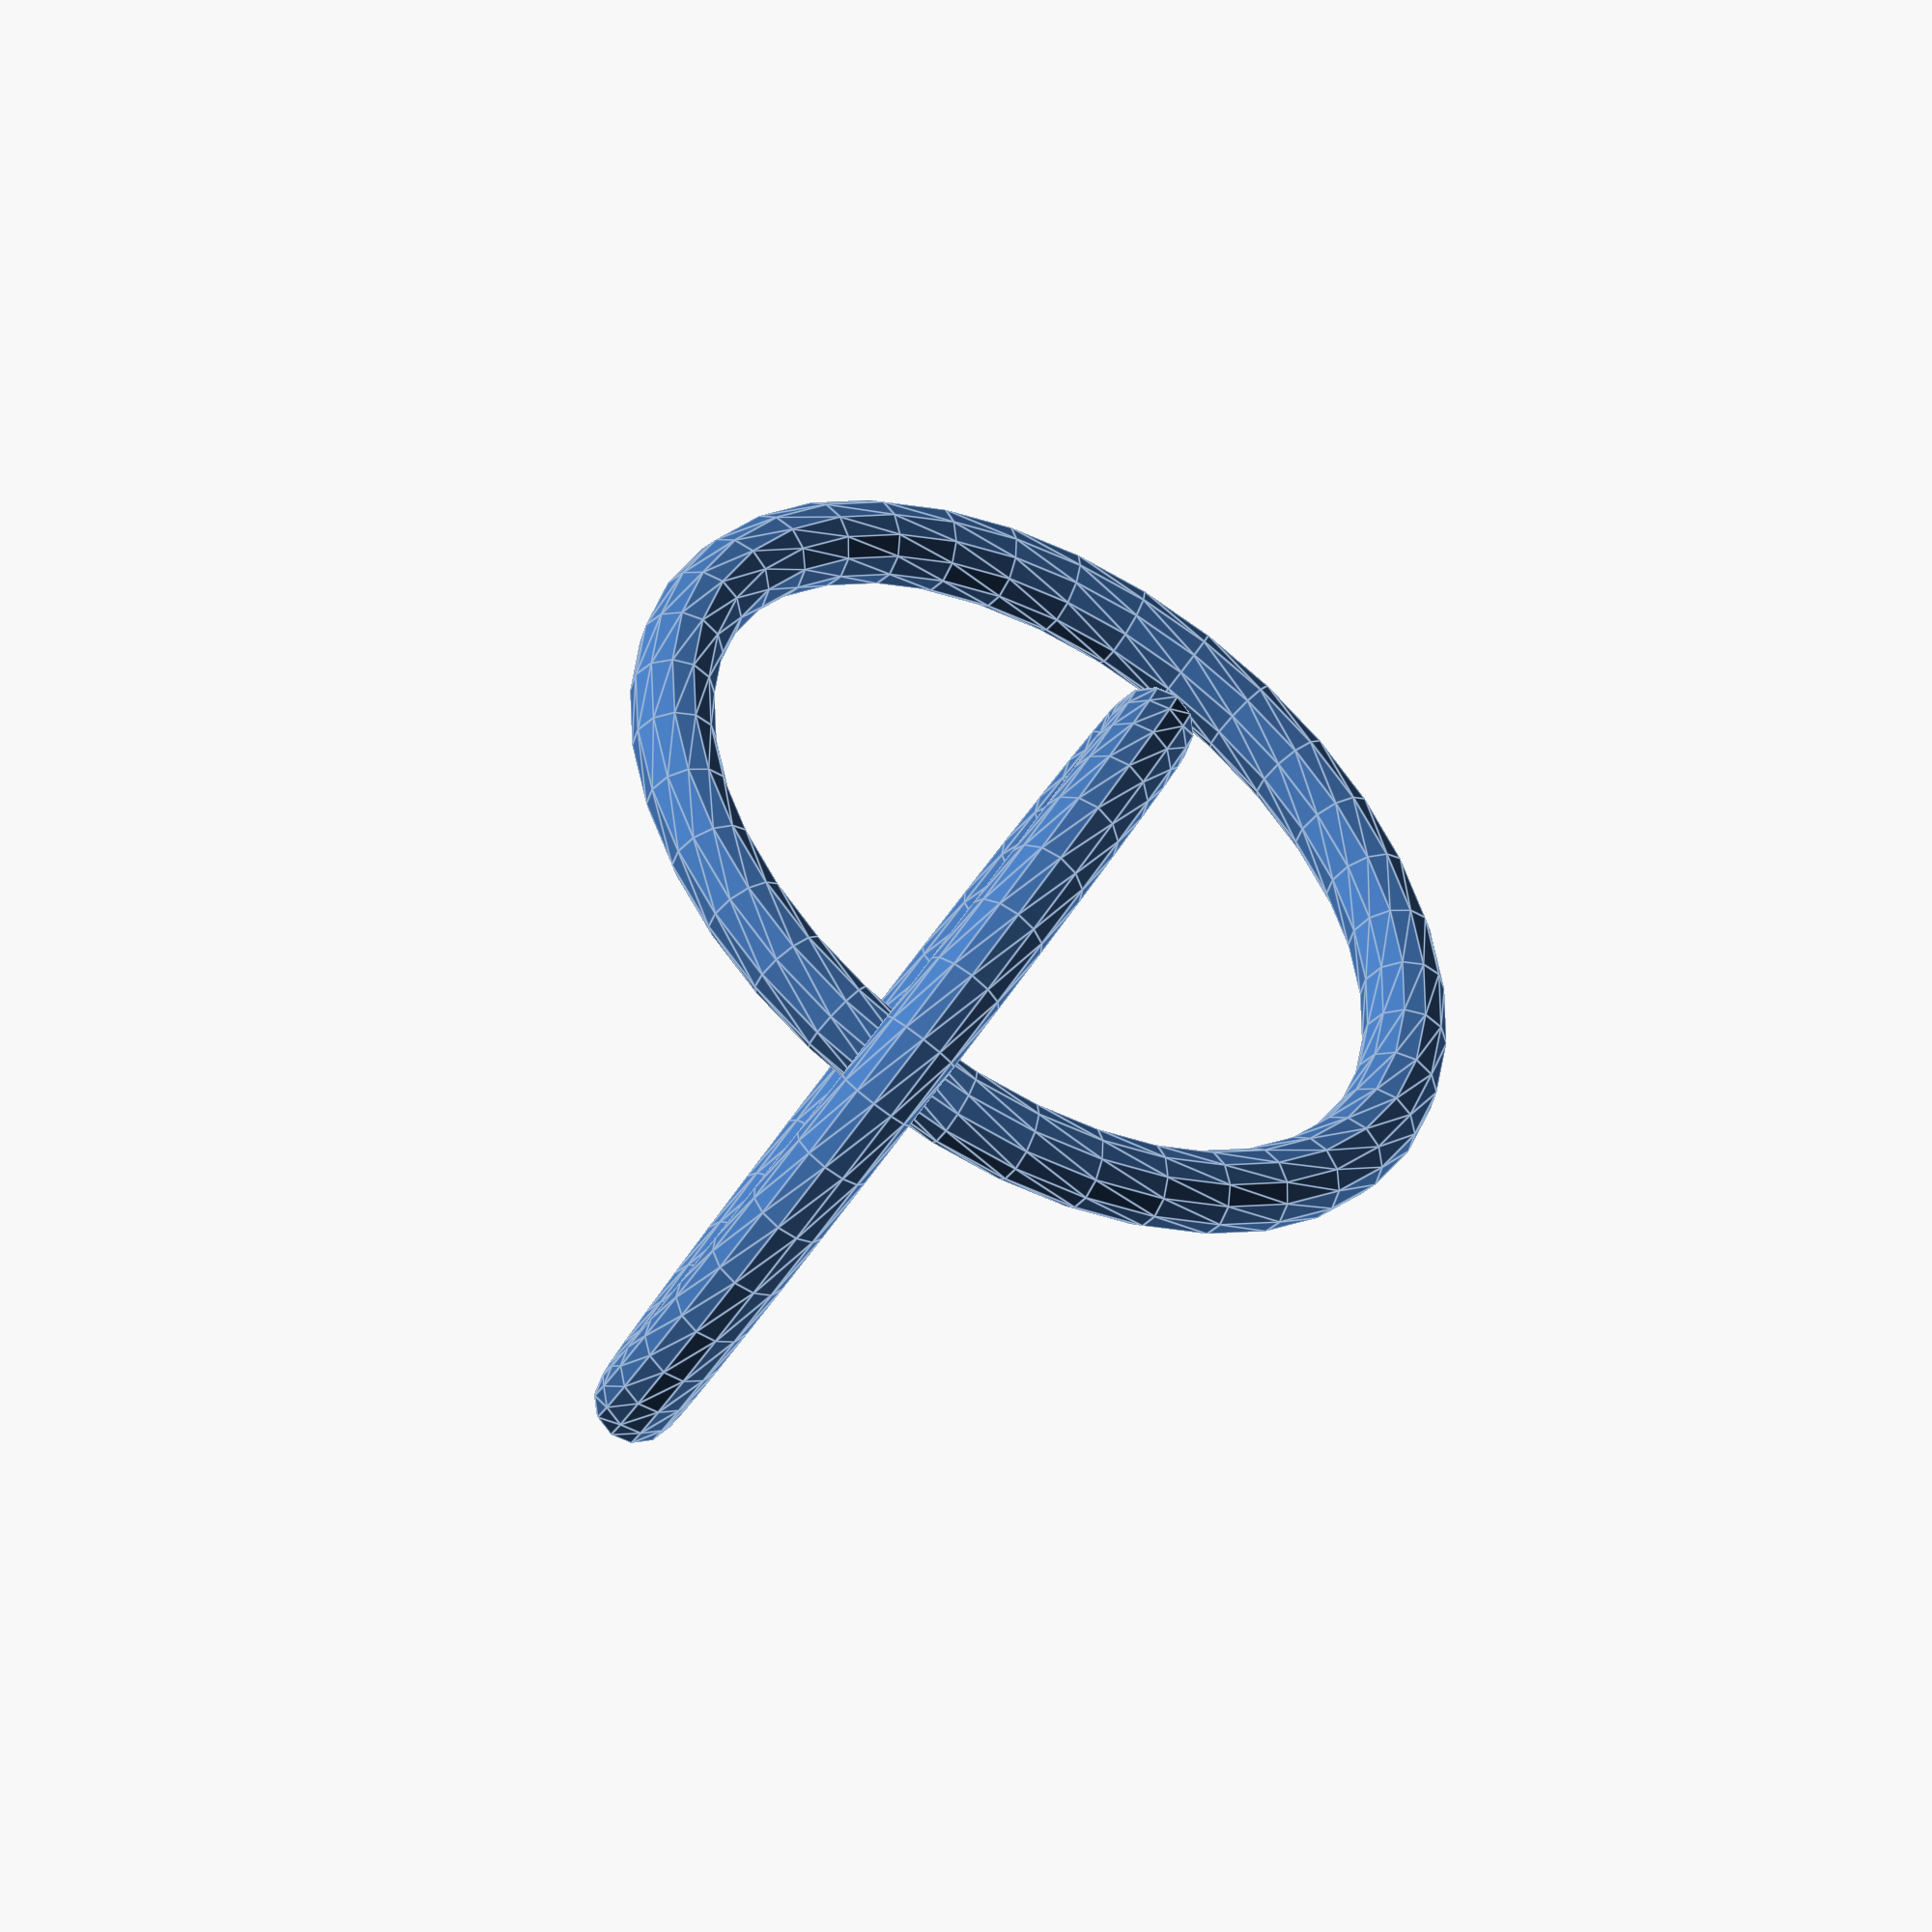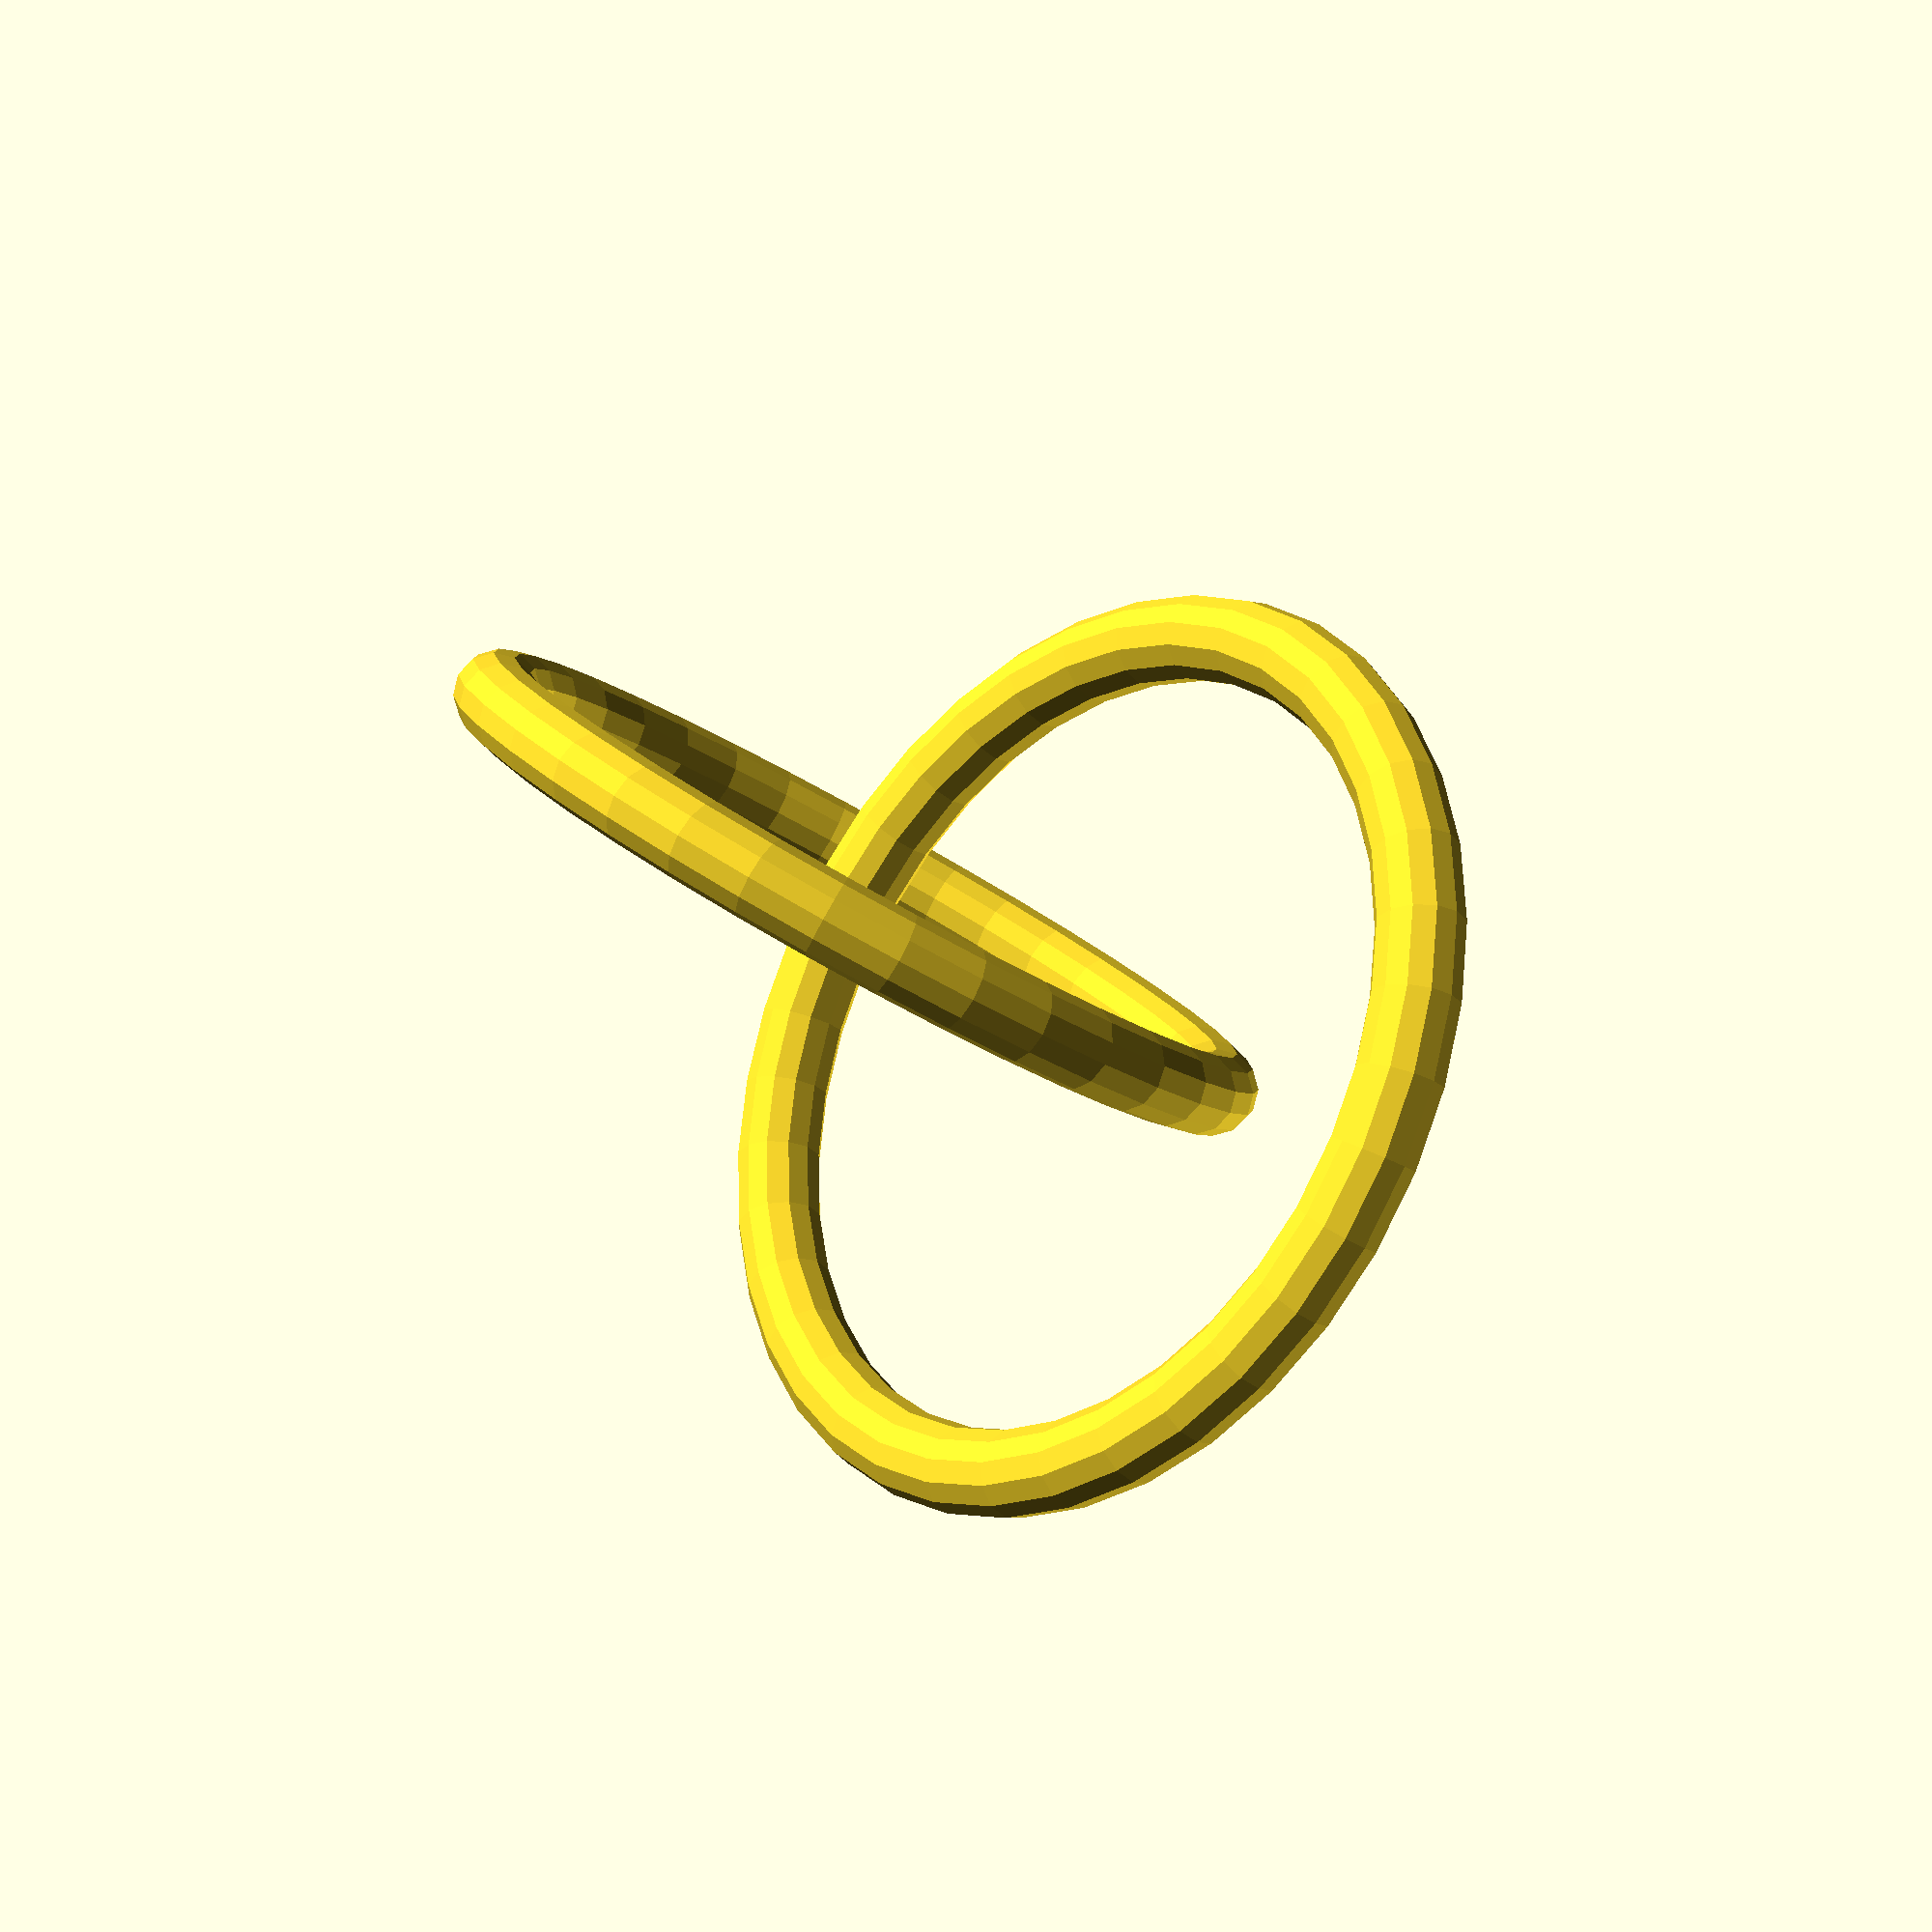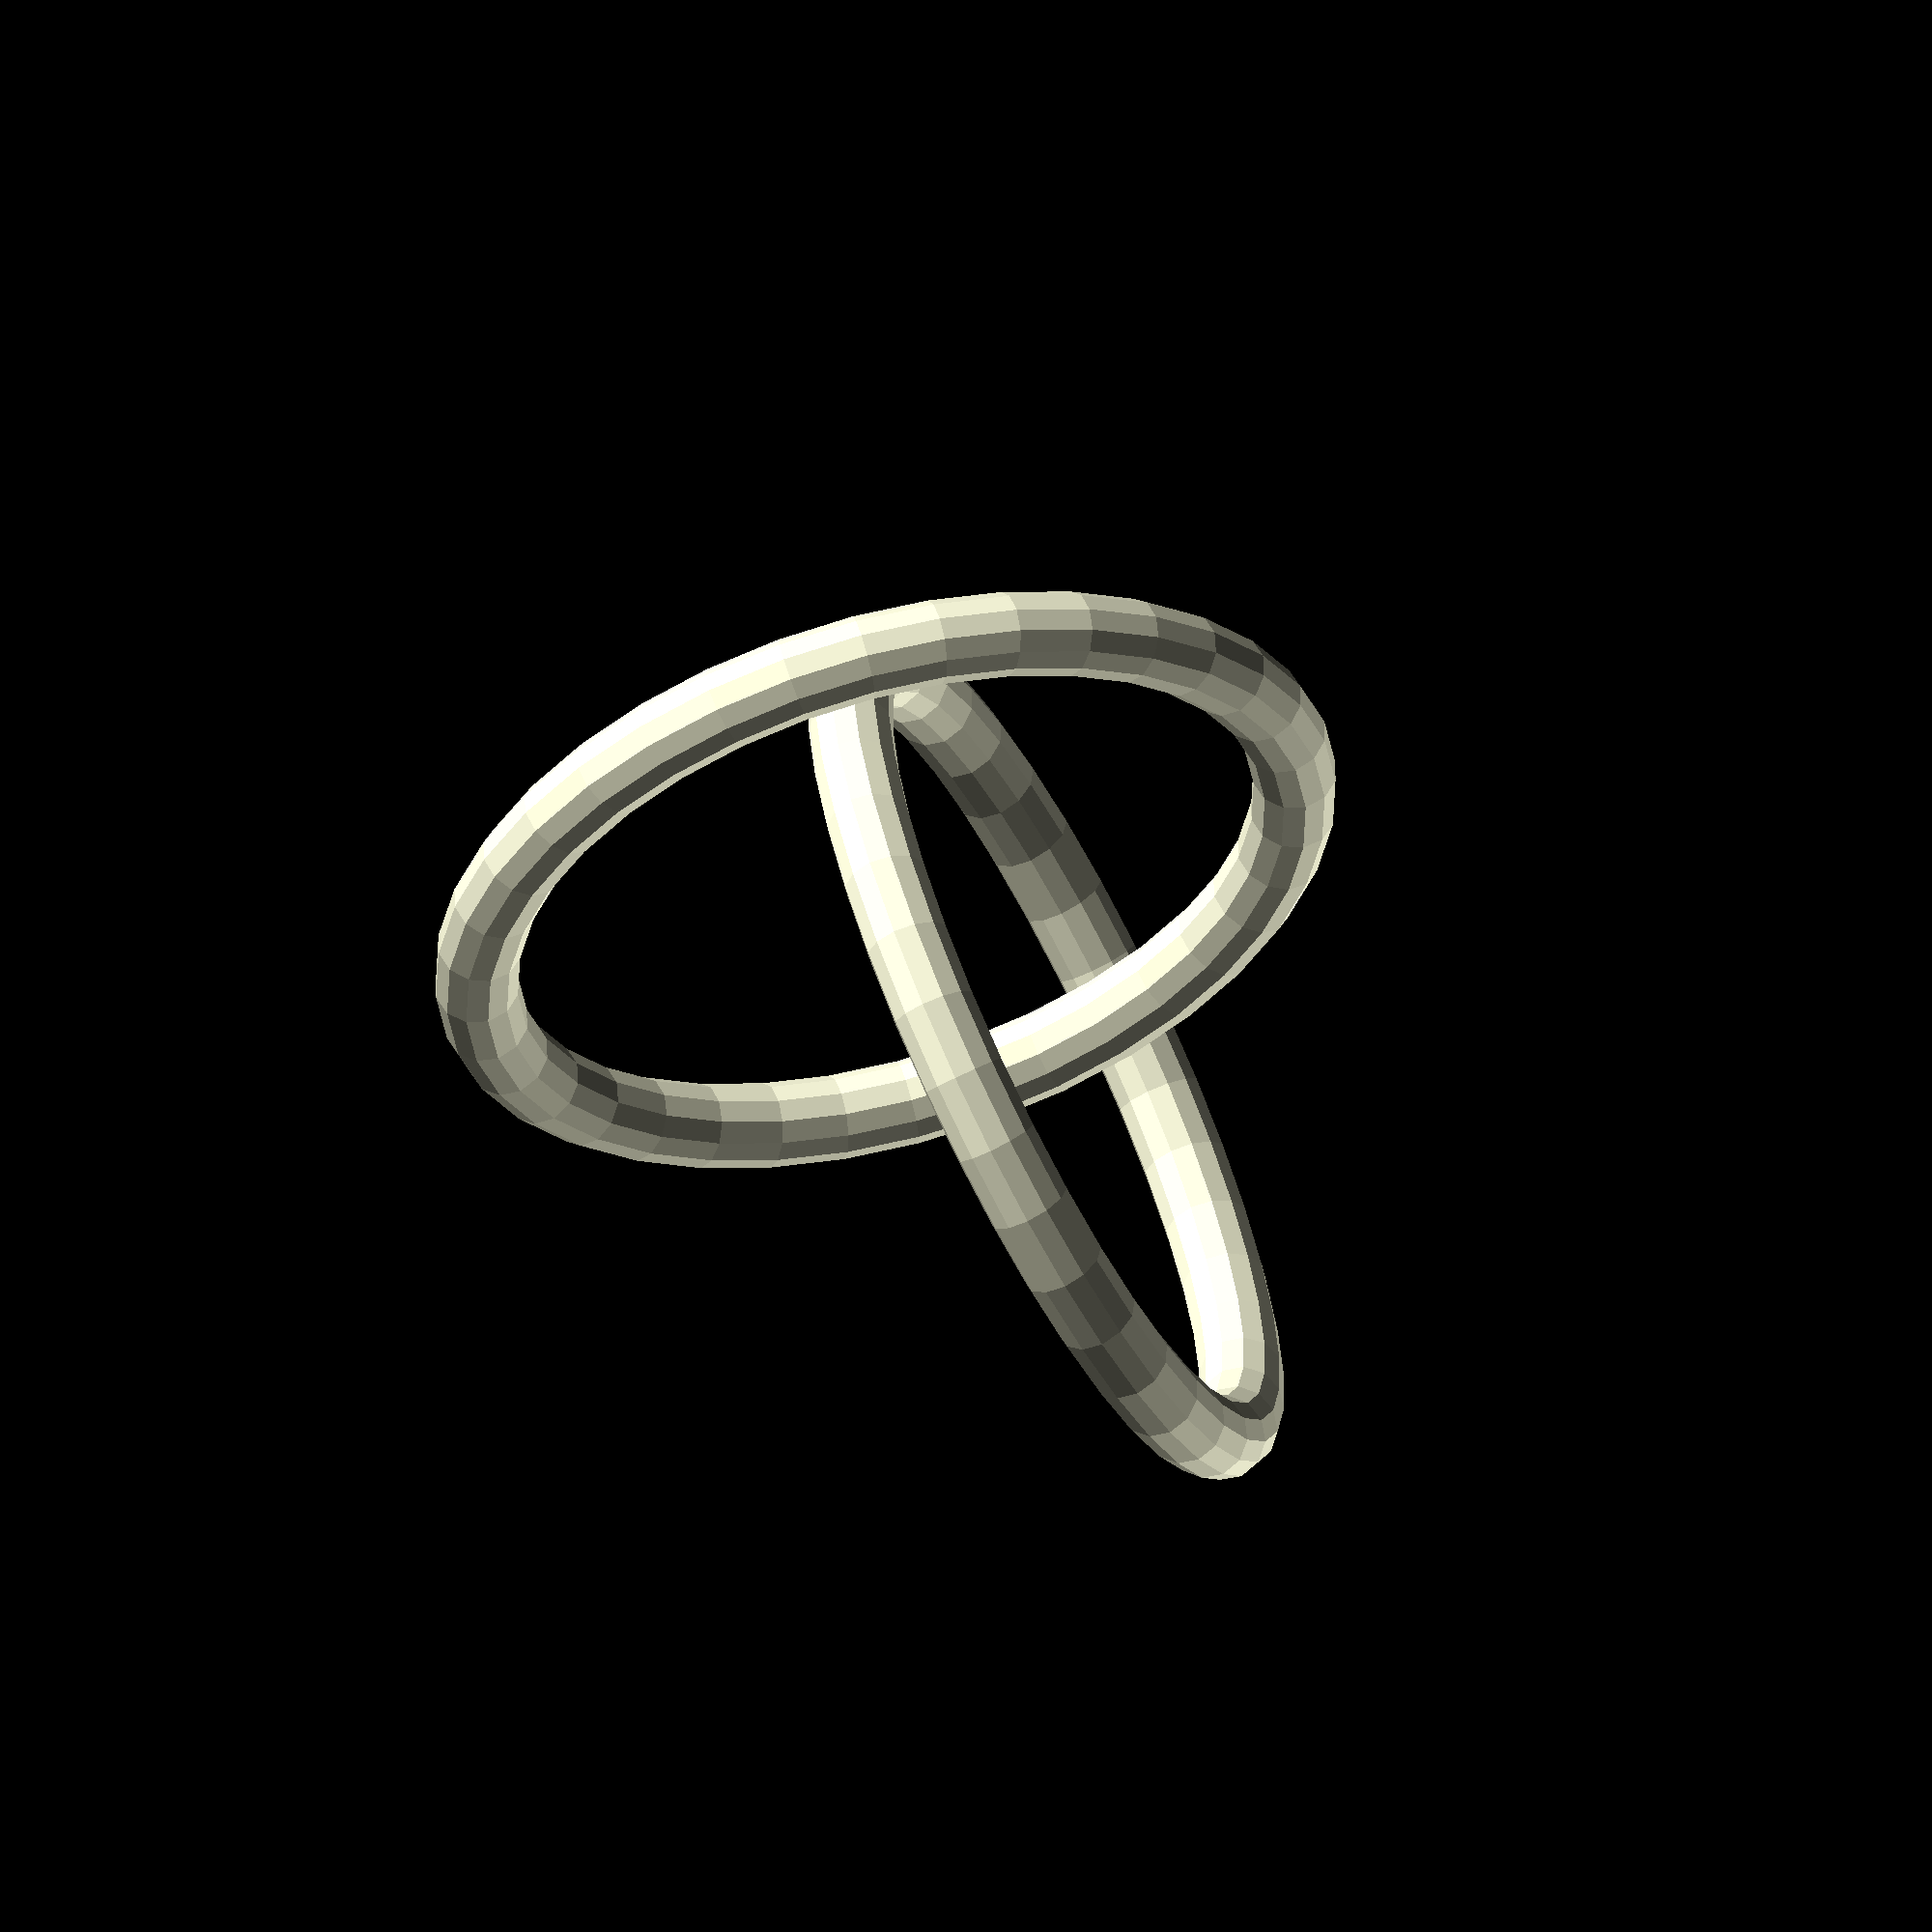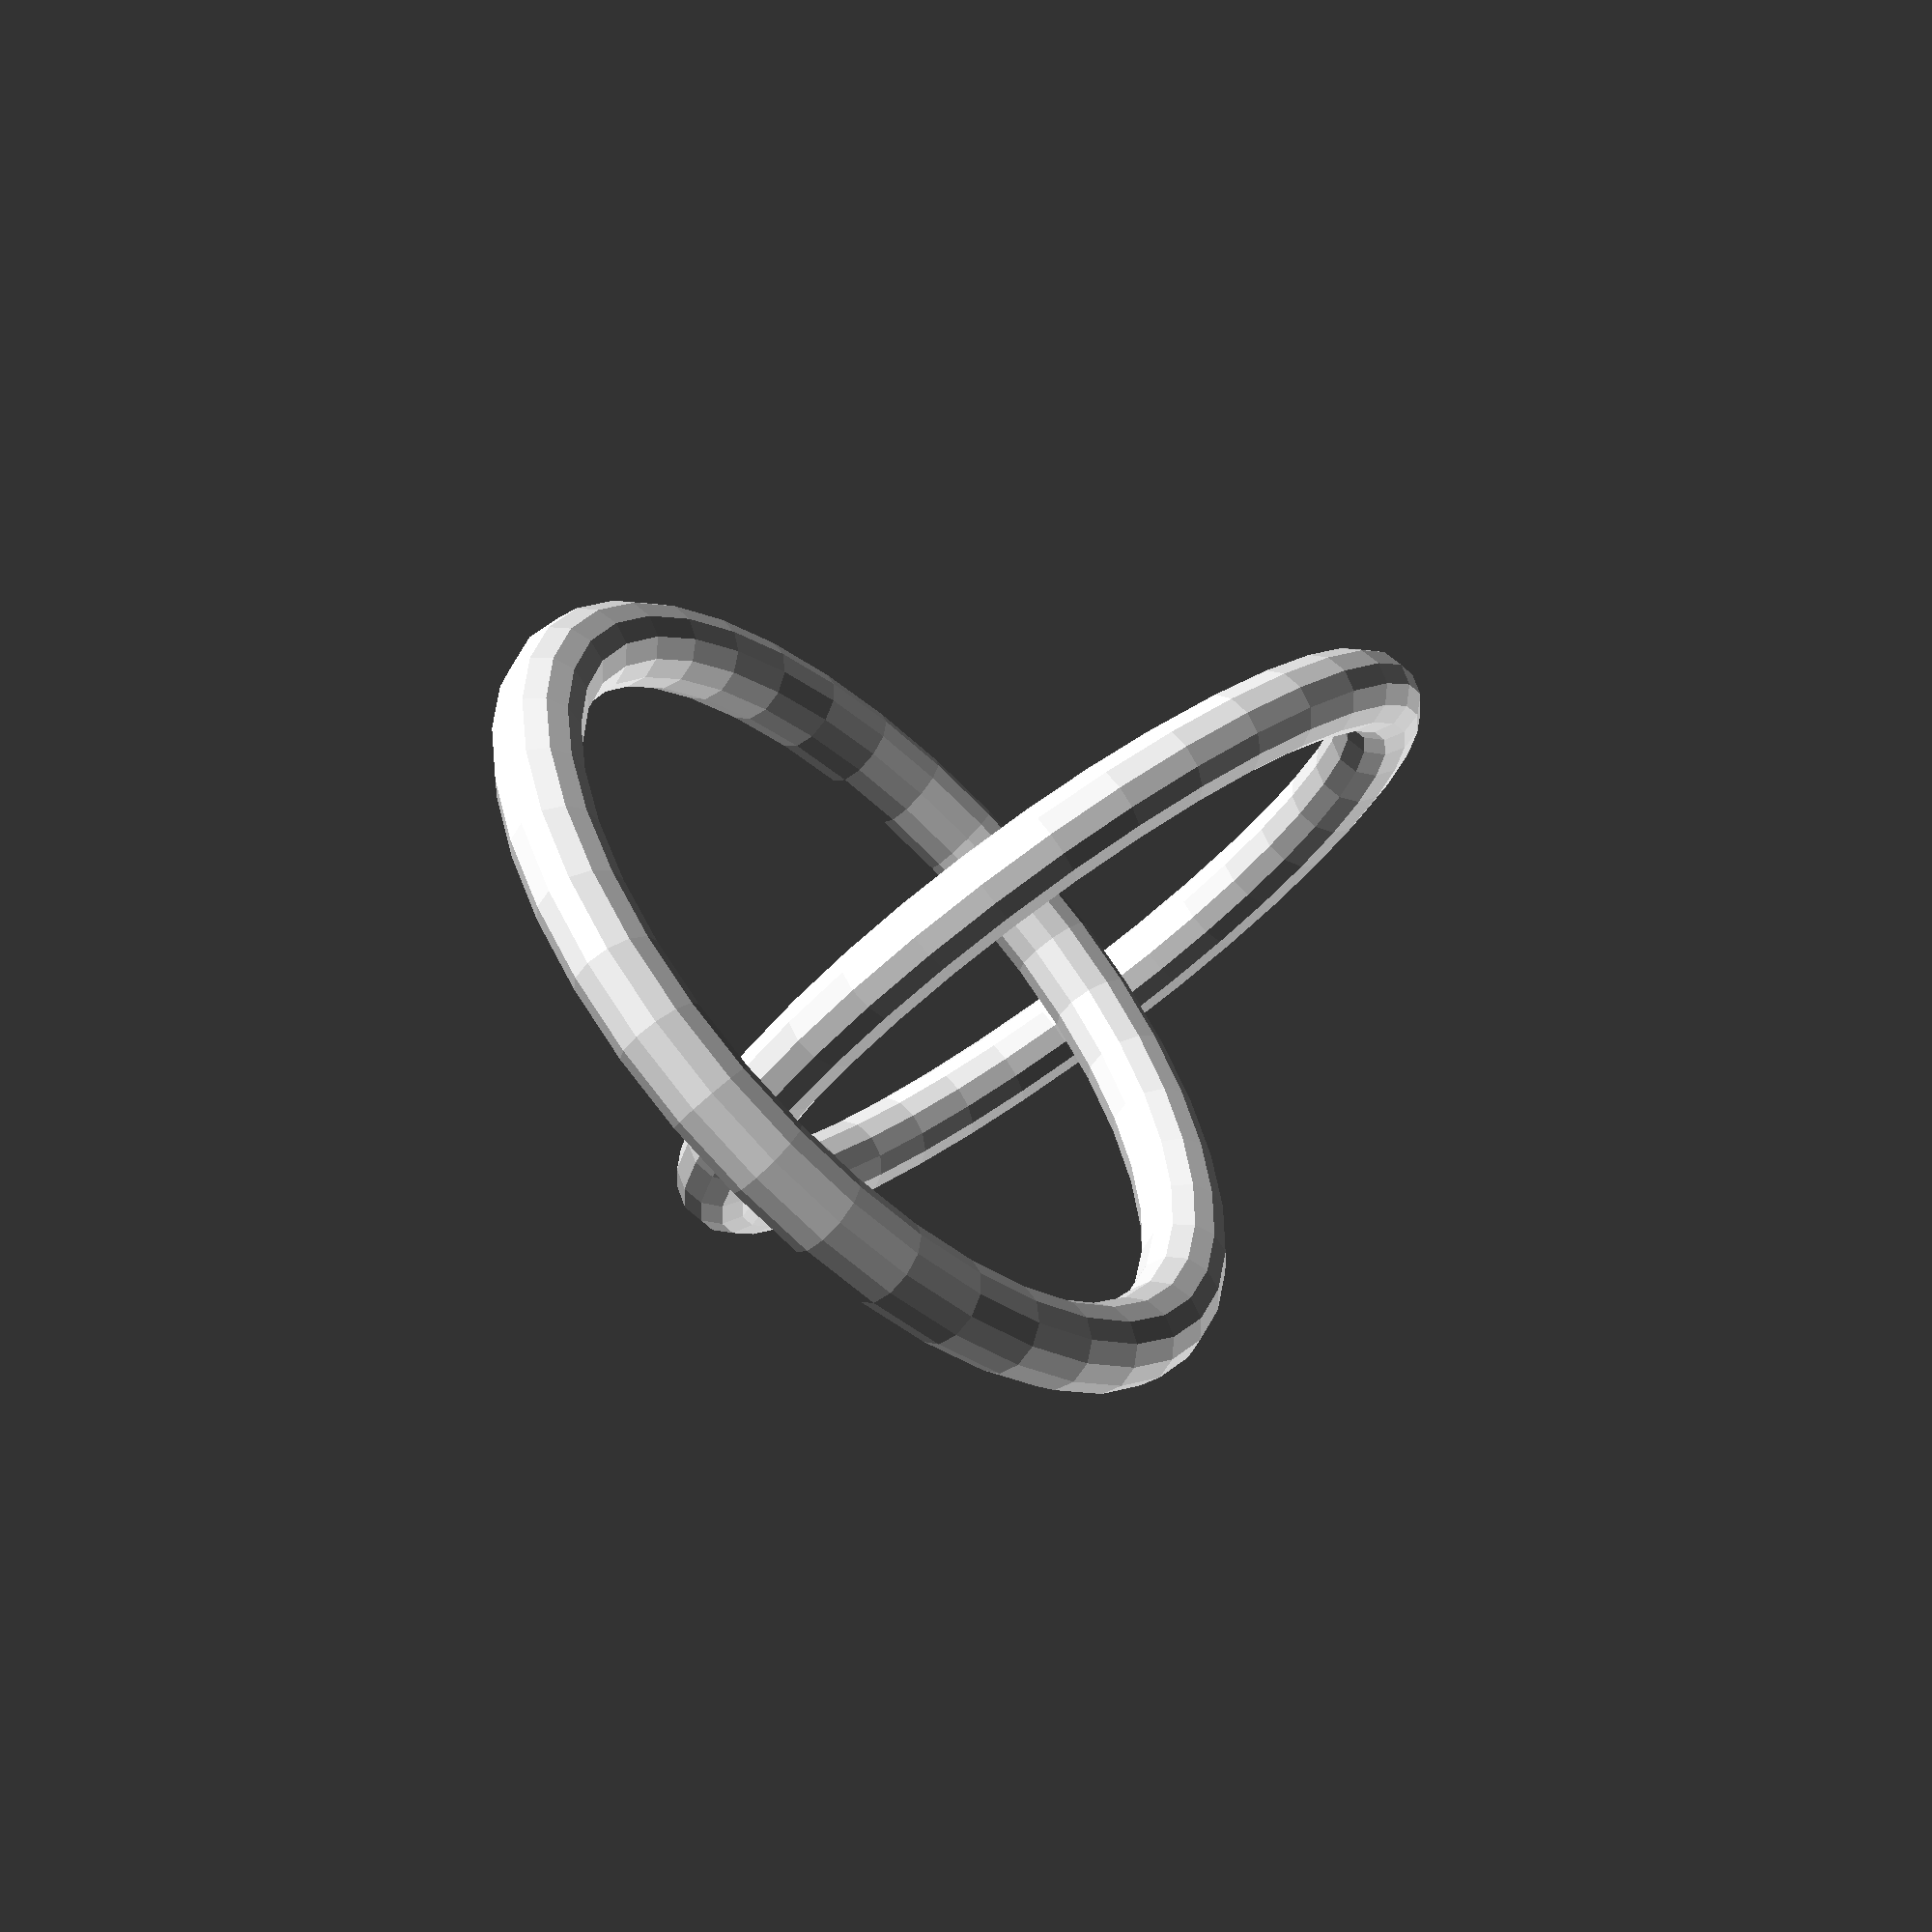
<openscad>
module basic_torus(radius, thickness, $fa=30, $fs=0.5, $fn1=36, $fn2=12){
    rotate_extrude(convexity = 10, $fn = $fn1)
    translate([radius, 0, 0])
    circle(r = thickness, $fn=$fn2);
}

module torus(center, normal, radius, thickness, $fa=30, $fs=0.5, $fn1=36, $fn2=12){
    normal_length = sqrt(pow(normal[0], 2) + pow(normal[1], 2) + pow(normal[2], 2));
    b = acos(normal[2]/normal_length);
    c = (normal[0]==0) ? sign(normal[1])*90 : ((normal[0]>0) ? atan(normal[1]/normal[0]) : atan(normal[1]/normal[0])+180);
    translate(center) rotate([0, b, c]) basic_torus(radius, thickness, $fa, $fs, $fn1, $fn2);
}

module torus_through_point(center, p, normal_rotation, thickness, $fa=30, $fs=0.5, $fn1=36, $fn2=12){
    radius = distance(center, p);
    z = 0;
    x = 1;
    y = -x*(center[0]-p[0])/(center[1]-p[1]);
    torus(center, [x,y,z], radius, thickness, $fa, $fs, $fn1, $fn2);
}

//============ Usage ============//

torus([0, 0, 0], [0, 0, 1], 10, 1);
torus([10, 0, 0], [0, 1, 0], 10, 1);

</openscad>
<views>
elev=88.4 azim=236.0 roll=232.5 proj=o view=edges
elev=264.1 azim=306.8 roll=29.0 proj=p view=solid
elev=244.3 azim=325.0 roll=242.5 proj=o view=wireframe
elev=103.9 azim=121.5 roll=35.7 proj=p view=wireframe
</views>
